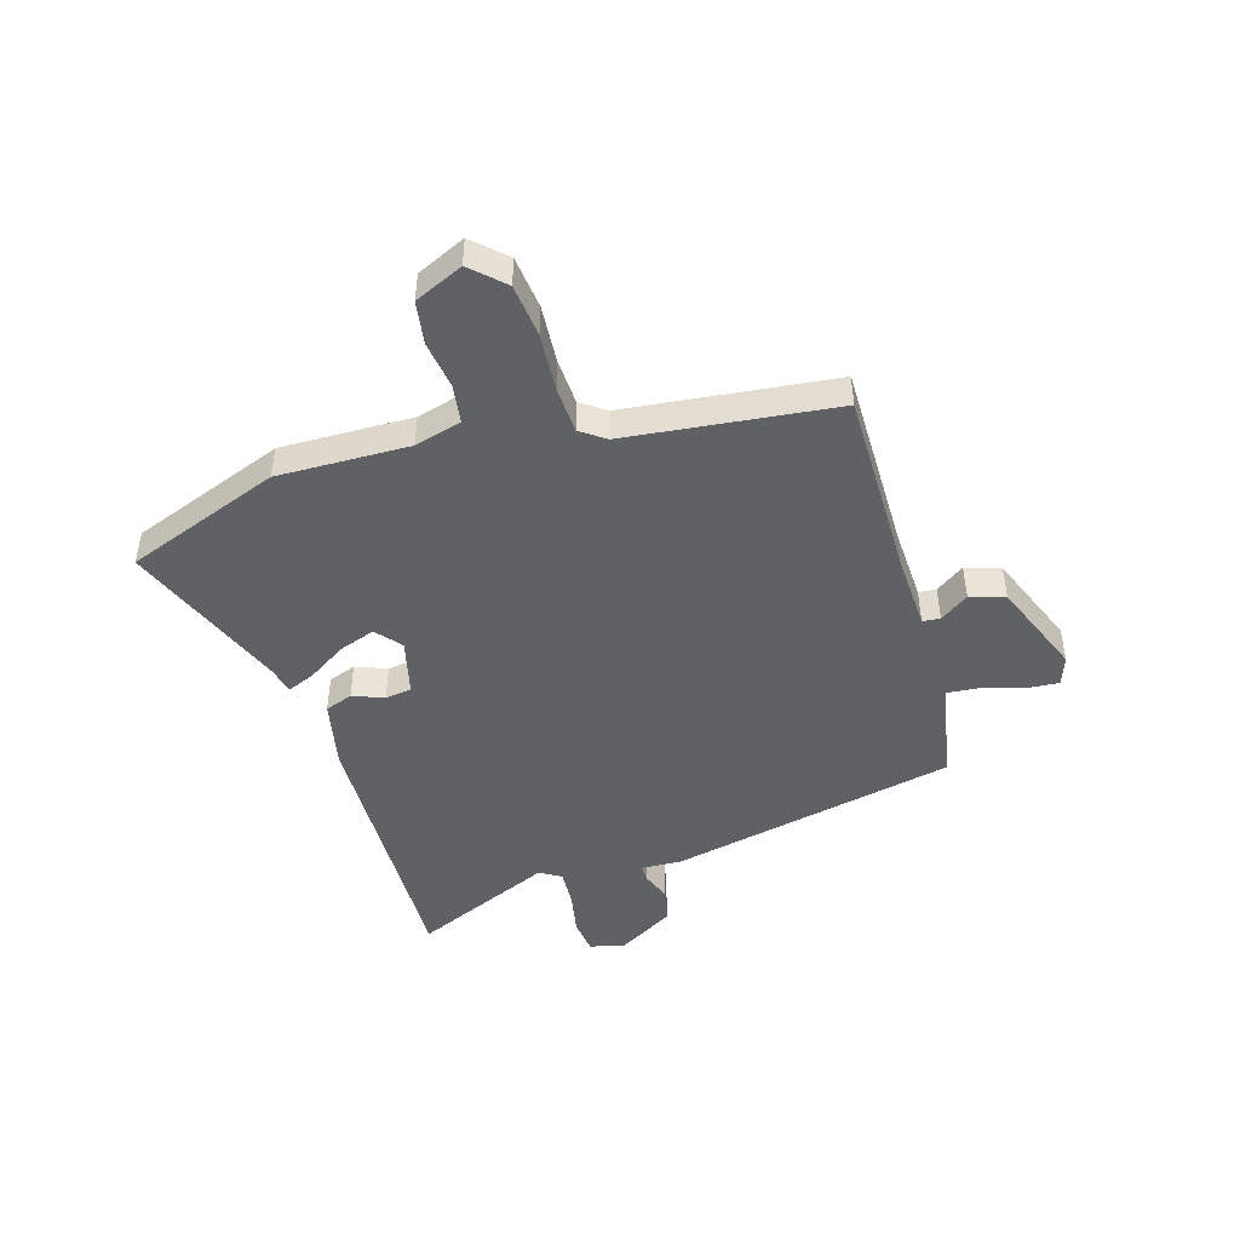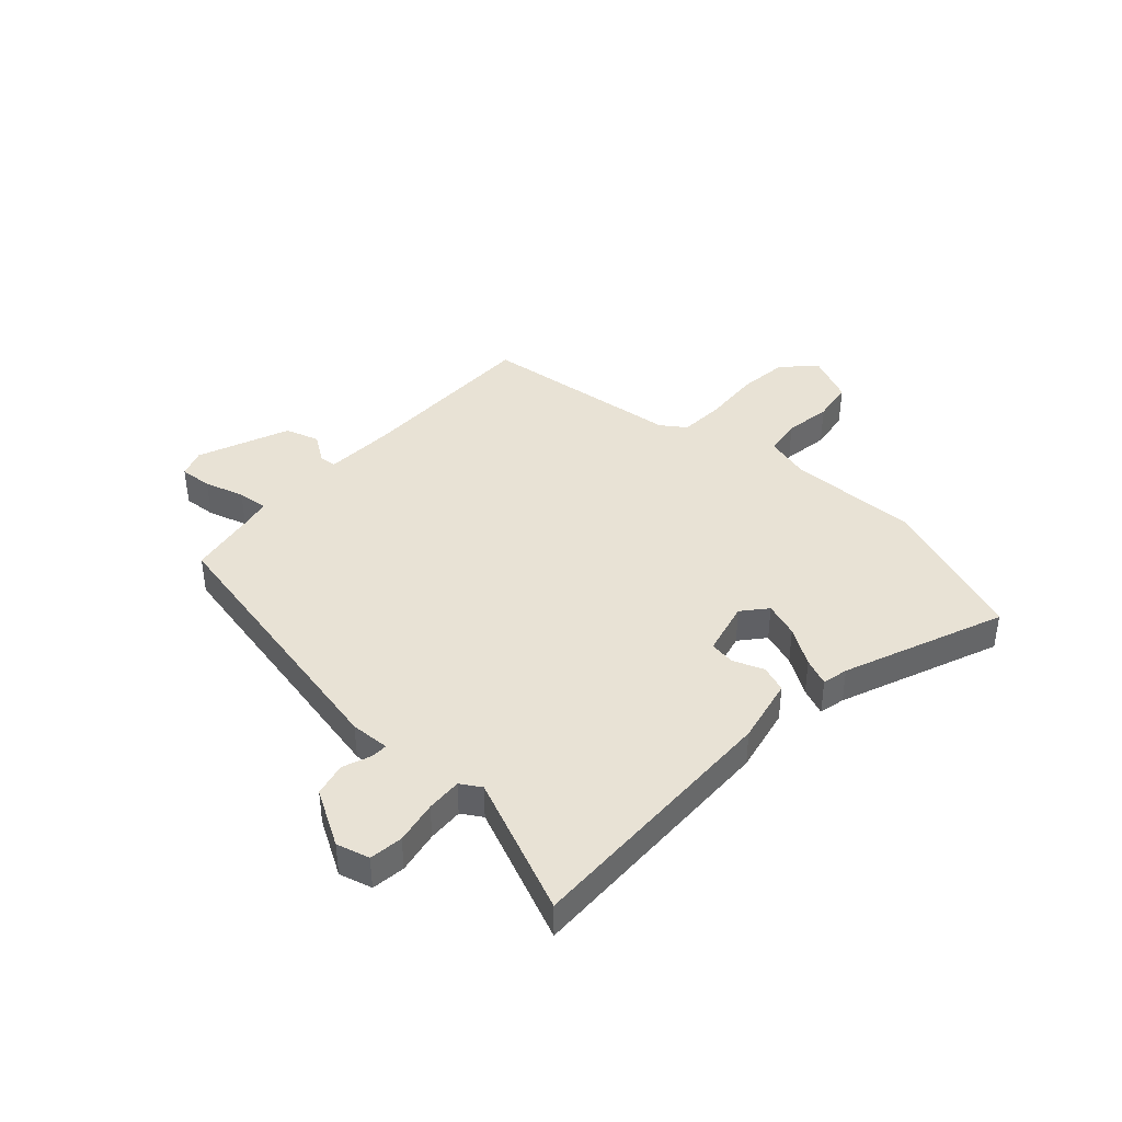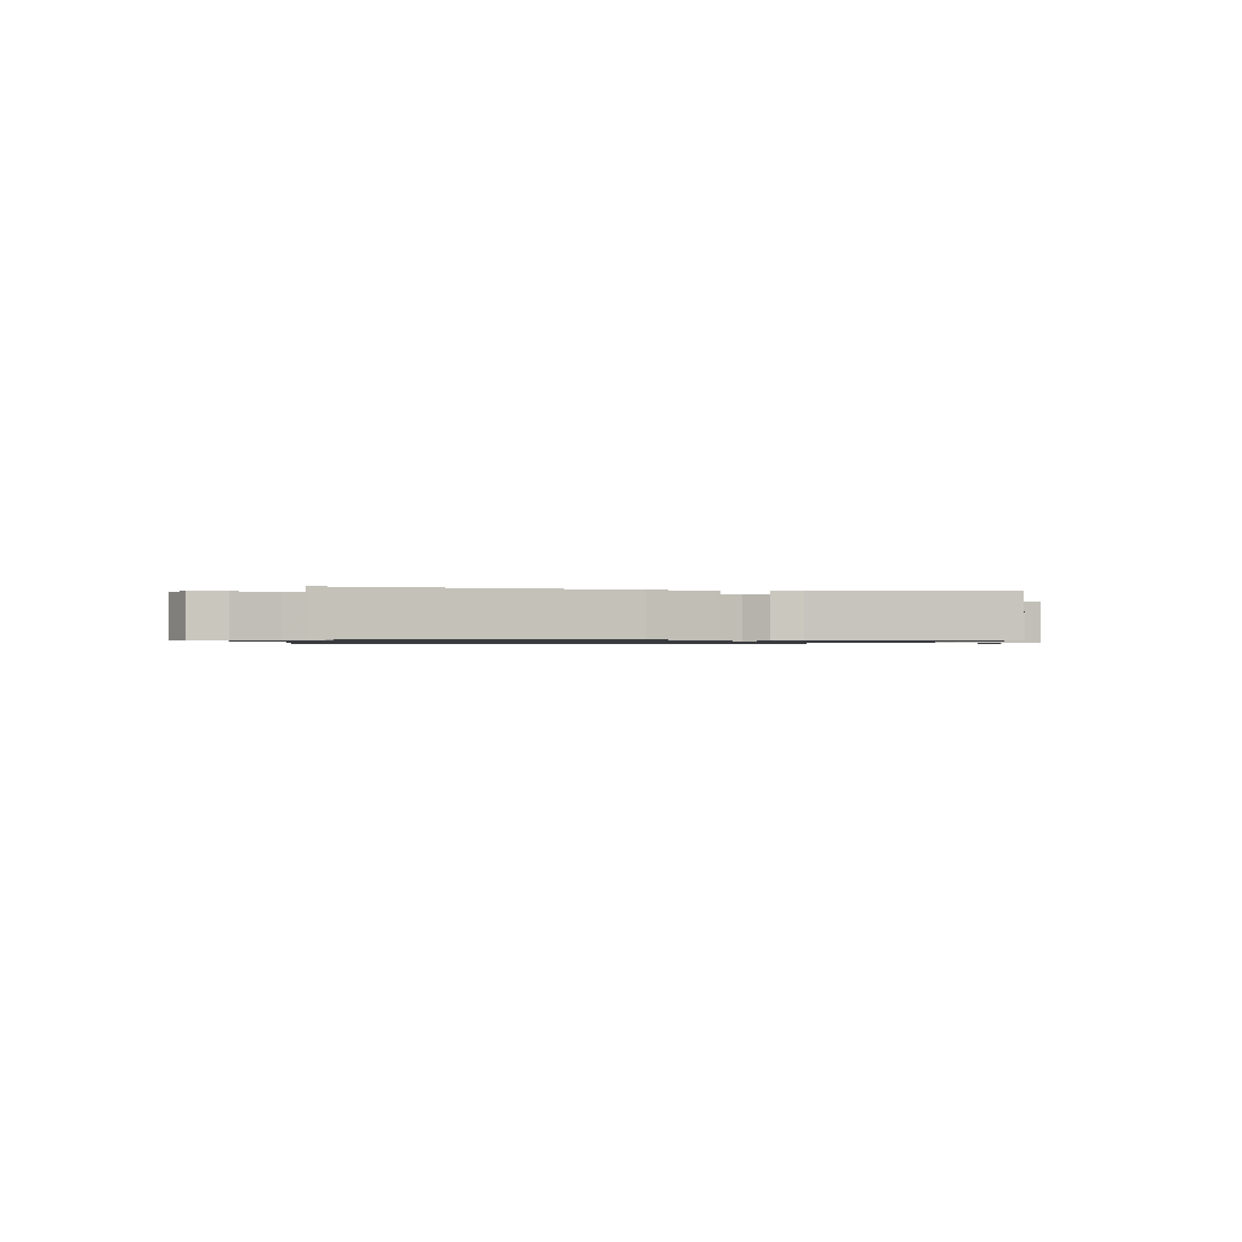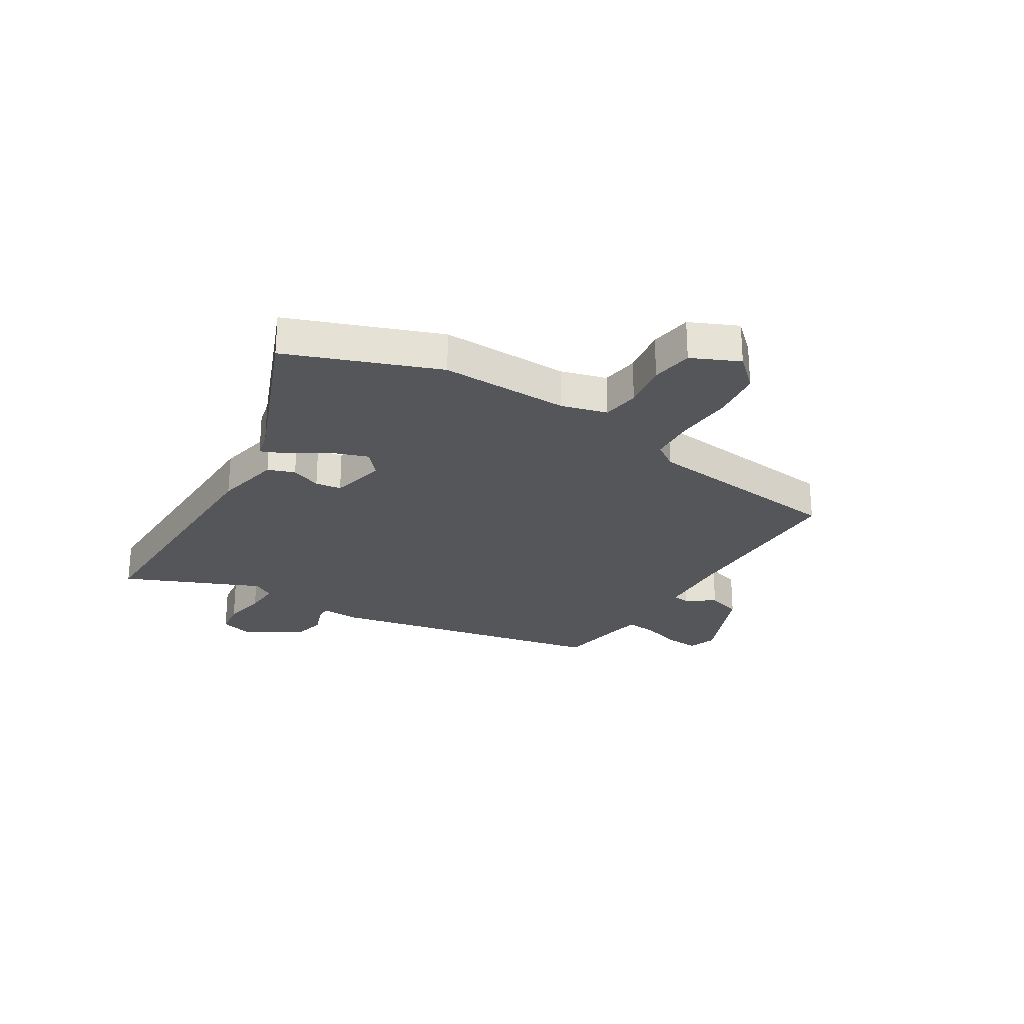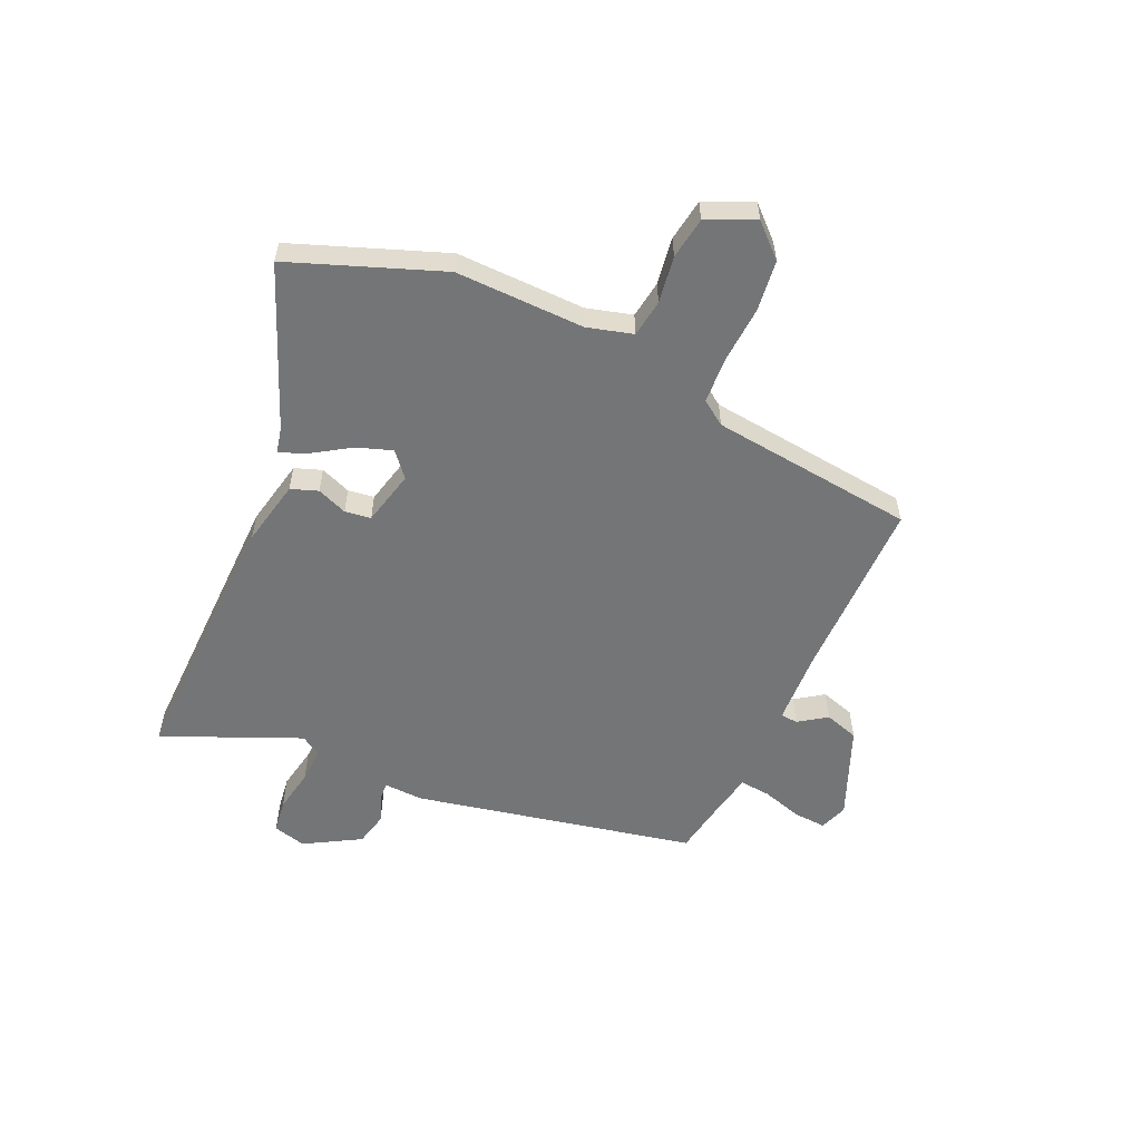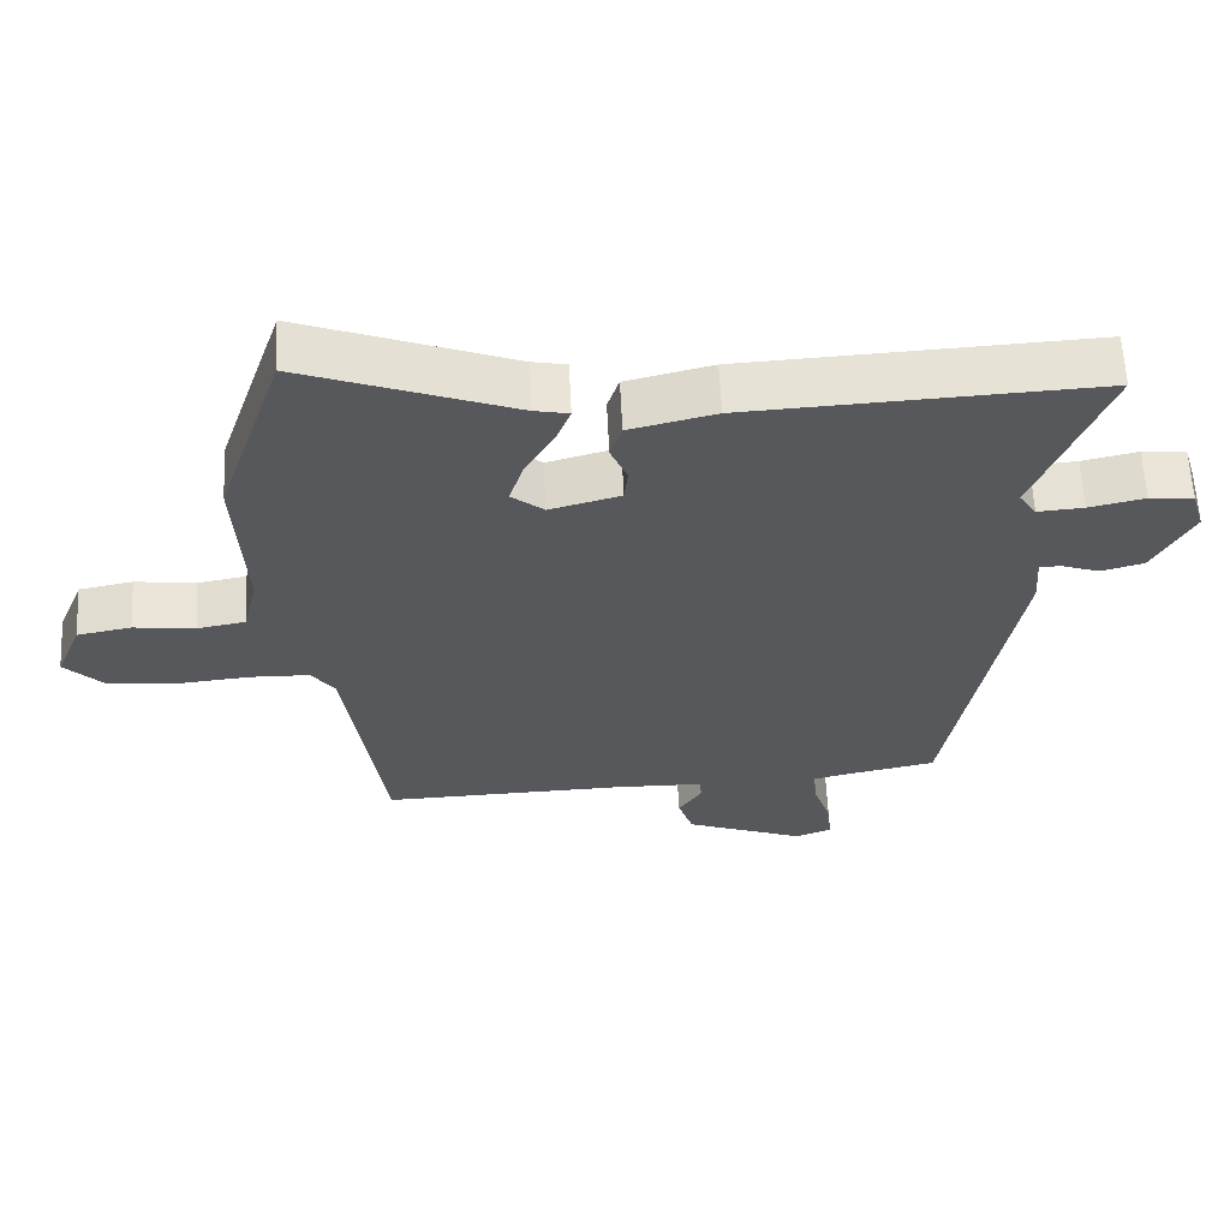
<metadata>
{"format":"obj","ext":"obj","renderer":"f3d","projection":"perspective","resolution":1024,"background":"white","views":[{"elev":-46.9,"azim":108.4,"up":"+Y"},{"elev":40.7,"azim":-46.0,"up":"+Y"},{"elev":-0.9,"azim":-16.6,"up":"+Y"},{"elev":-26.0,"azim":60.3,"up":"+Y"},{"elev":-56.5,"azim":67.6,"up":"+Y"},{"elev":61.0,"azim":177.2,"up":"+Z"}]}
</metadata>
<code>
v -0.412 0.07 -0.472
v -0.502 0.07 0.036
v -0.497 0.07 0.107
v -0.527 0.07 0.107
v -0.579 0.07 0.089
v -0.639 0.07 0.105
v -0.694 0.07 0.207
v -0.676 0.07 0.266
v -0.615 0.07 0.272
v -0.538 0.07 0.255
v -0.474 0.07 0.25
v -0.45 0.07 0.286
v -0.548 0.07 0.536
v -0.065 0.07 0.511
v 0.054 0.07 0.482
v 0.07 0.07 0.433
v 0.047 0.07 0.379
v 0.052 0.07 0.332
v 0.15 0.07 0.305
v 0.195 0.07 0.341
v 0.175 0.07 0.405
v 0.134 0.07 0.474
v 0.115 0.07 0.524
v 0.162 0.07 0.533
v 0.453 0.07 0.64
v 0.546 0.07 0.365
v 0.534 0.07 0.133
v 0.554 0.07 0.05
v 0.621 0.07 0.038
v 0.706 0.07 0.048
v 0.781 0.07 0.034
v 0.817 0.07 -0.053
v 0.762 0.07 -0.108
v 0.669 0.07 -0.116
v 0.566 0.07 -0.106
v 0.484 0.07 -0.108
v 0.452 0.07 -0.151
v 0.399 0.07 -0.518
v 0.066 0.07 -0.508
v -0.064 0.07 -0.51
v -0.068 0.07 -0.541
v -0.035 0.07 -0.592
v -0.056 0.07 -0.653
v -0.223 0.07 -0.715
v -0.273 0.07 -0.695
v -0.267 0.07 -0.636
v -0.243 0.07 -0.565
v -0.236 0.07 -0.51
v -0.285 0.07 -0.498
v -0.412 0 -0.472
v -0.502 0 0.036
v -0.497 0 0.107
v -0.527 0 0.107
v -0.579 0 0.089
v -0.639 0 0.105
v -0.694 0 0.207
v -0.676 0 0.266
v -0.615 0 0.272
v -0.538 0 0.255
v -0.474 0 0.25
v -0.45 0 0.286
v -0.548 0 0.536
v -0.065 0 0.511
v 0.054 0 0.482
v 0.07 0 0.433
v 0.047 0 0.379
v 0.052 0 0.332
v 0.15 0 0.305
v 0.195 0 0.341
v 0.175 0 0.405
v 0.134 0 0.474
v 0.115 0 0.524
v 0.162 0 0.533
v 0.453 0 0.64
v 0.546 0 0.365
v 0.534 0 0.133
v 0.554 0 0.05
v 0.621 0 0.038
v 0.706 0 0.048
v 0.781 0 0.034
v 0.817 0 -0.053
v 0.762 0 -0.108
v 0.669 0 -0.116
v 0.566 0 -0.106
v 0.484 0 -0.108
v 0.452 0 -0.151
v 0.399 0 -0.518
v 0.066 0 -0.508
v -0.064 0 -0.51
v -0.068 0 -0.541
v -0.035 0 -0.592
v -0.056 0 -0.653
v -0.223 0 -0.715
v -0.273 0 -0.695
v -0.267 0 -0.636
v -0.243 0 -0.565
v -0.236 0 -0.51
v -0.285 0 -0.498
f 45 46 47
f 44 45 47
f 43 44 47
f 42 43 47
f 41 42 47
f 40 41 47 48
f 39 40 48 49
f 37 38 39
f 1 2 3
f 49 1 3
f 39 49 3
f 37 39 3
f 36 37 3
f 33 34 35
f 32 33 35
f 31 32 35
f 30 31 35
f 29 30 35
f 35 36 3
f 29 35 3
f 28 29 3
f 24 25 26 27
f 24 27 28
f 23 24 28
f 22 23 28
f 21 22 28
f 15 16 17
f 14 15 17
f 13 14 17
f 12 13 17
f 11 12 17 18
f 8 9 10
f 7 8 10
f 6 7 10
f 5 6 10
f 4 5 10
f 3 4 10 11
f 11 18 19
f 3 11 19
f 28 3 19
f 28 19 20
f 20 21 28
f 96 95 94
f 96 94 93
f 96 93 92
f 96 92 91
f 96 91 90
f 97 96 90 89
f 98 97 89 88
f 88 87 86
f 52 51 50
f 52 50 98
f 52 98 88
f 52 88 86
f 52 86 85
f 84 83 82
f 84 82 81
f 84 81 80
f 84 80 79
f 84 79 78
f 52 85 84
f 52 84 78
f 52 78 77
f 76 75 74 73
f 77 76 73
f 77 73 72
f 77 72 71
f 77 71 70
f 66 65 64
f 66 64 63
f 66 63 62
f 66 62 61
f 67 66 61 60
f 59 58 57
f 59 57 56
f 59 56 55
f 59 55 54
f 59 54 53
f 60 59 53 52
f 68 67 60
f 68 60 52
f 68 52 77
f 69 68 77
f 77 70 69
f 1 50 51 2
f 2 51 52 3
f 3 52 53 4
f 4 53 54 5
f 5 54 55 6
f 6 55 56 7
f 7 56 57 8
f 8 57 58 9
f 9 58 59 10
f 10 59 60 11
f 11 60 61 12
f 12 61 62 13
f 13 62 63 14
f 14 63 64 15
f 15 64 65 16
f 16 65 66 17
f 17 66 67 18
f 18 67 68 19
f 19 68 69 20
f 20 69 70 21
f 21 70 71 22
f 22 71 72 23
f 23 72 73 24
f 24 73 74 25
f 25 74 75 26
f 26 75 76 27
f 27 76 77 28
f 28 77 78 29
f 29 78 79 30
f 30 79 80 31
f 31 80 81 32
f 32 81 82 33
f 33 82 83 34
f 34 83 84 35
f 35 84 85 36
f 36 85 86 37
f 37 86 87 38
f 38 87 88 39
f 39 88 89 40
f 40 89 90 41
f 41 90 91 42
f 42 91 92 43
f 43 92 93 44
f 44 93 94 45
f 45 94 95 46
f 46 95 96 47
f 47 96 97 48
f 48 97 98 49
f 49 98 50 1

</code>
